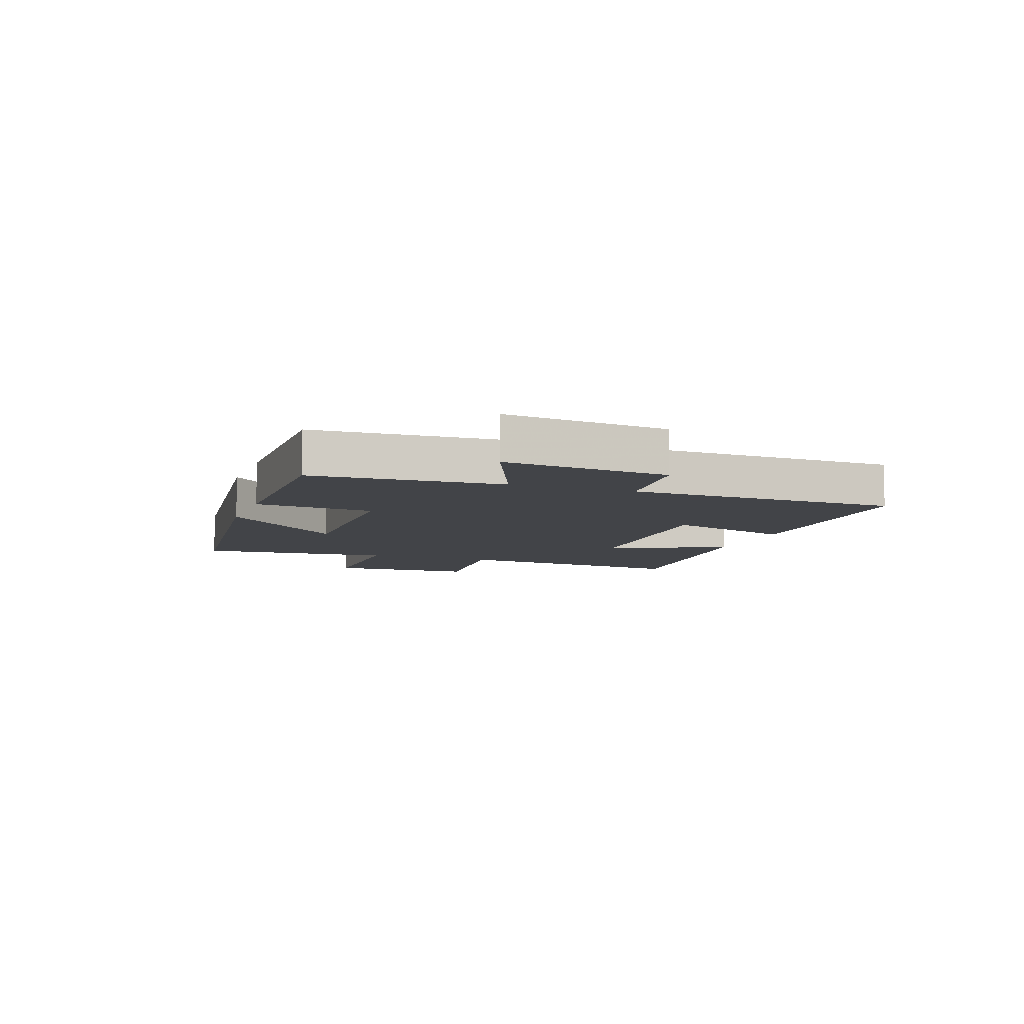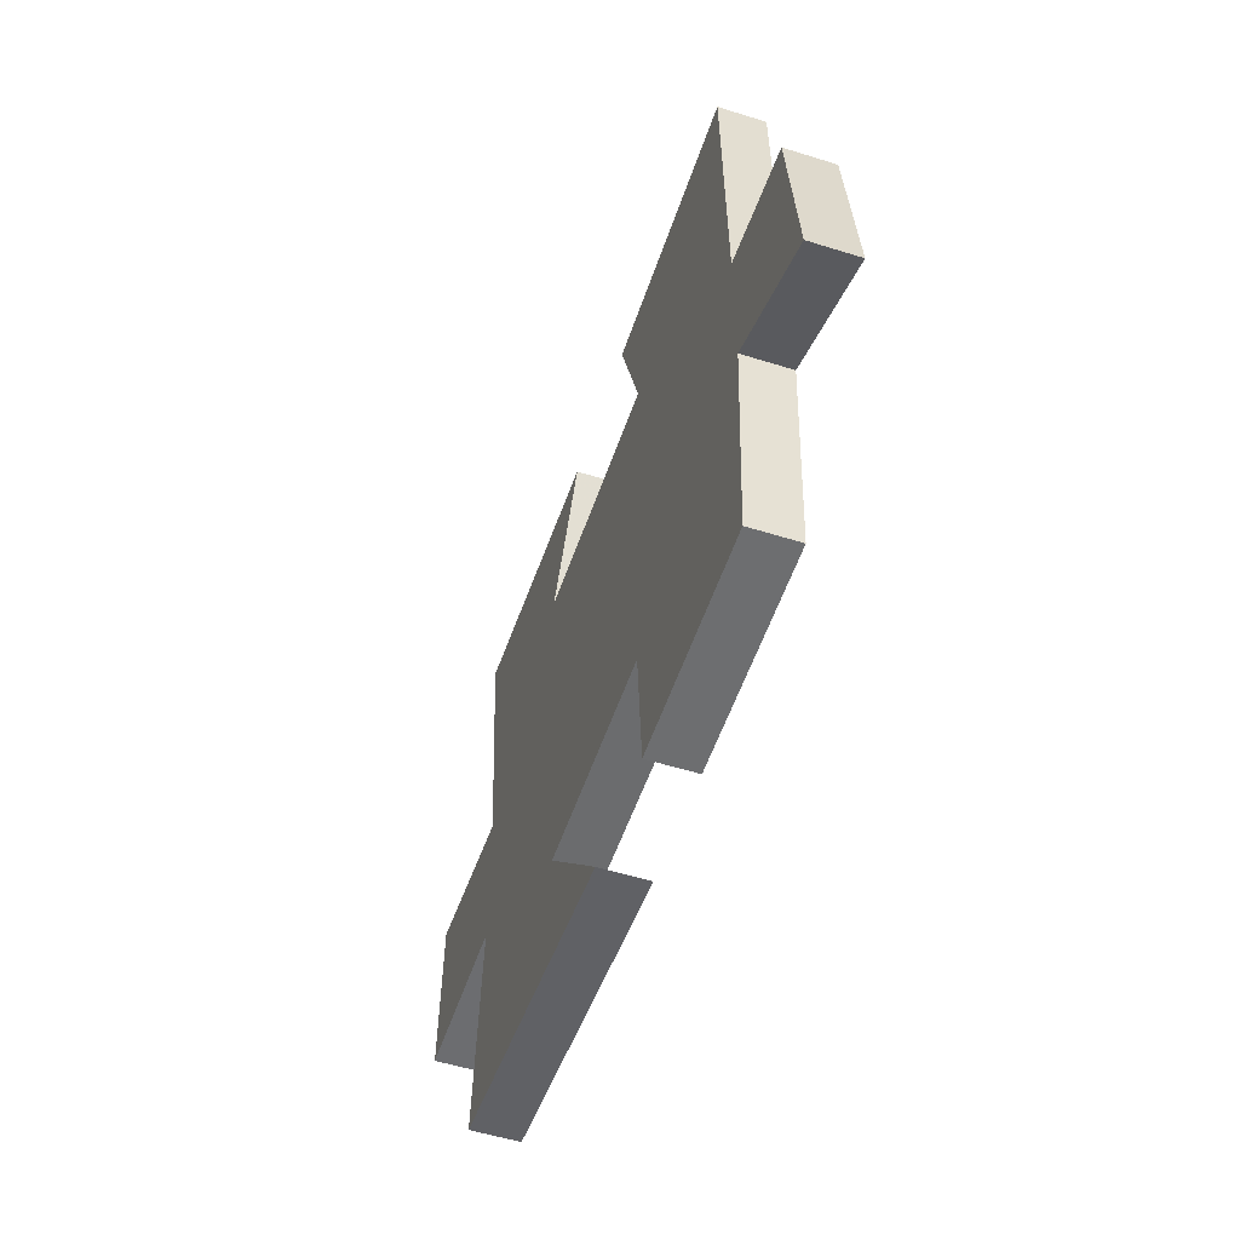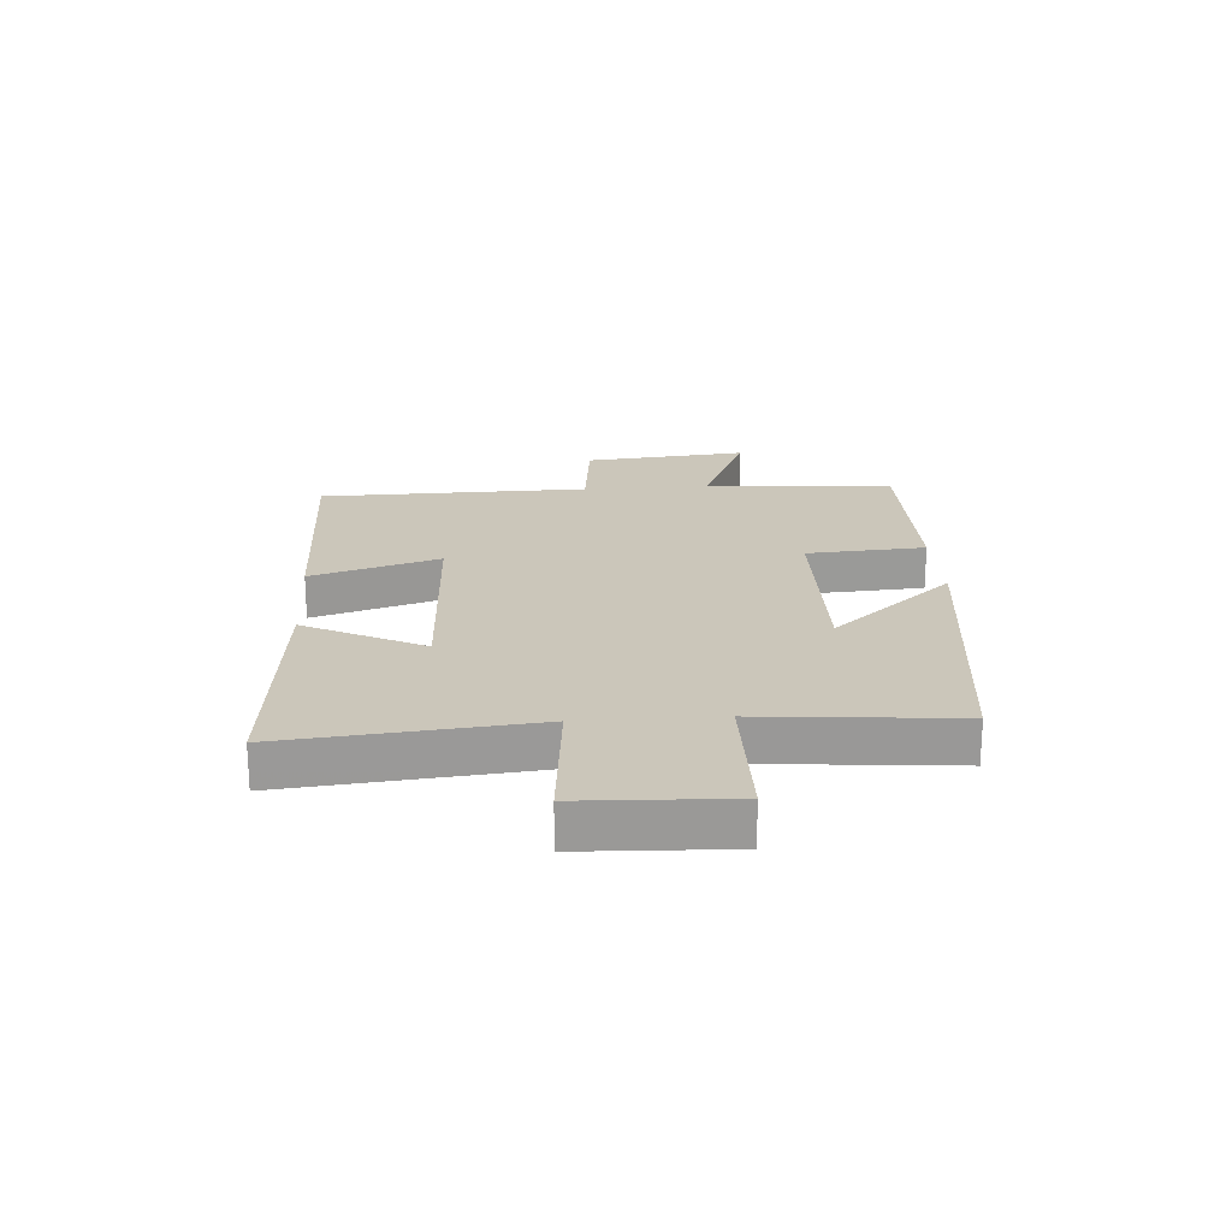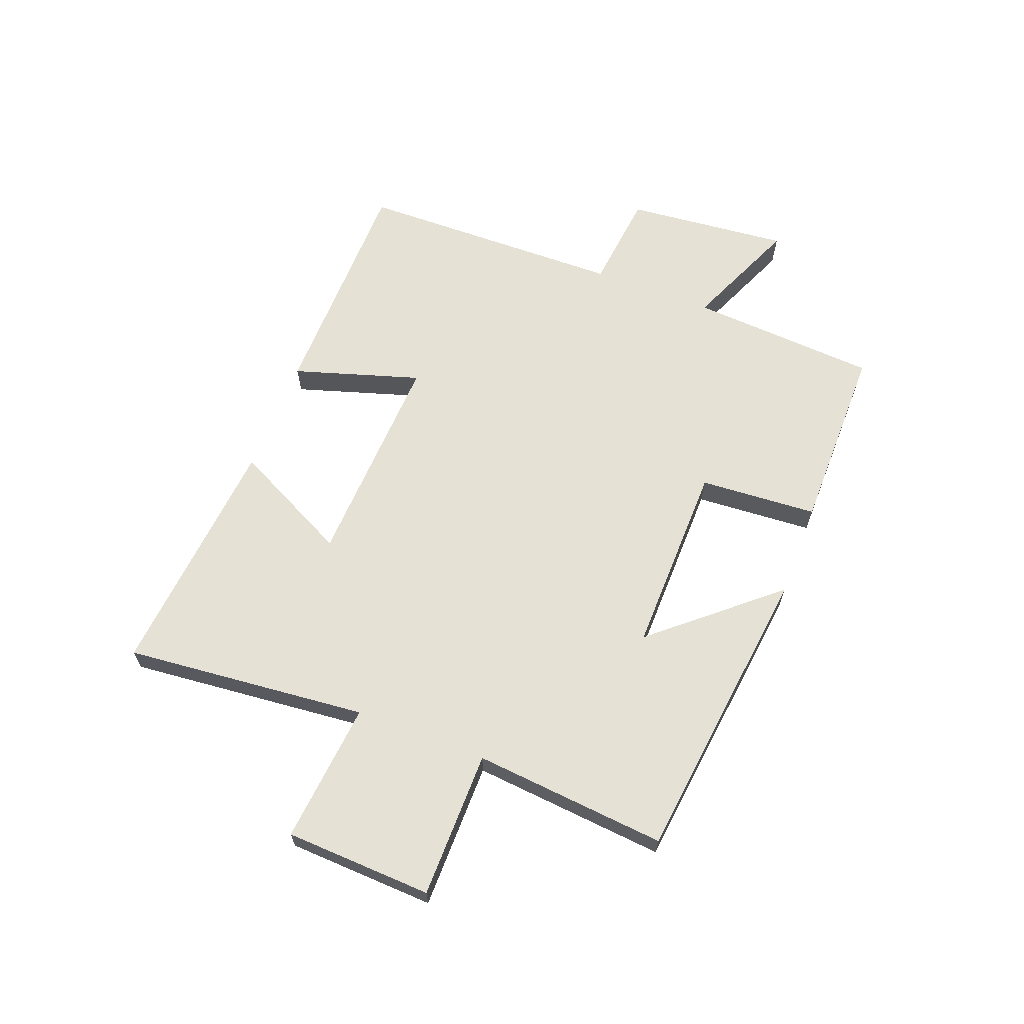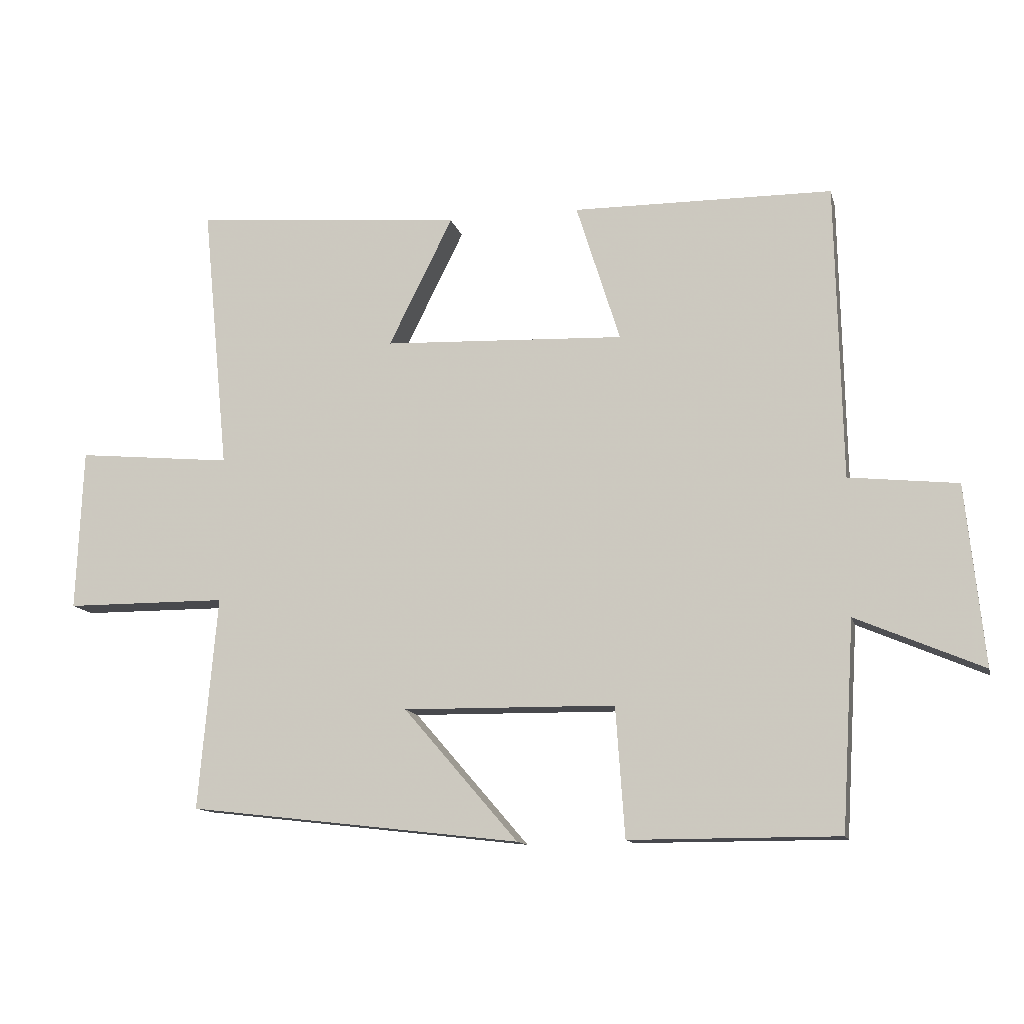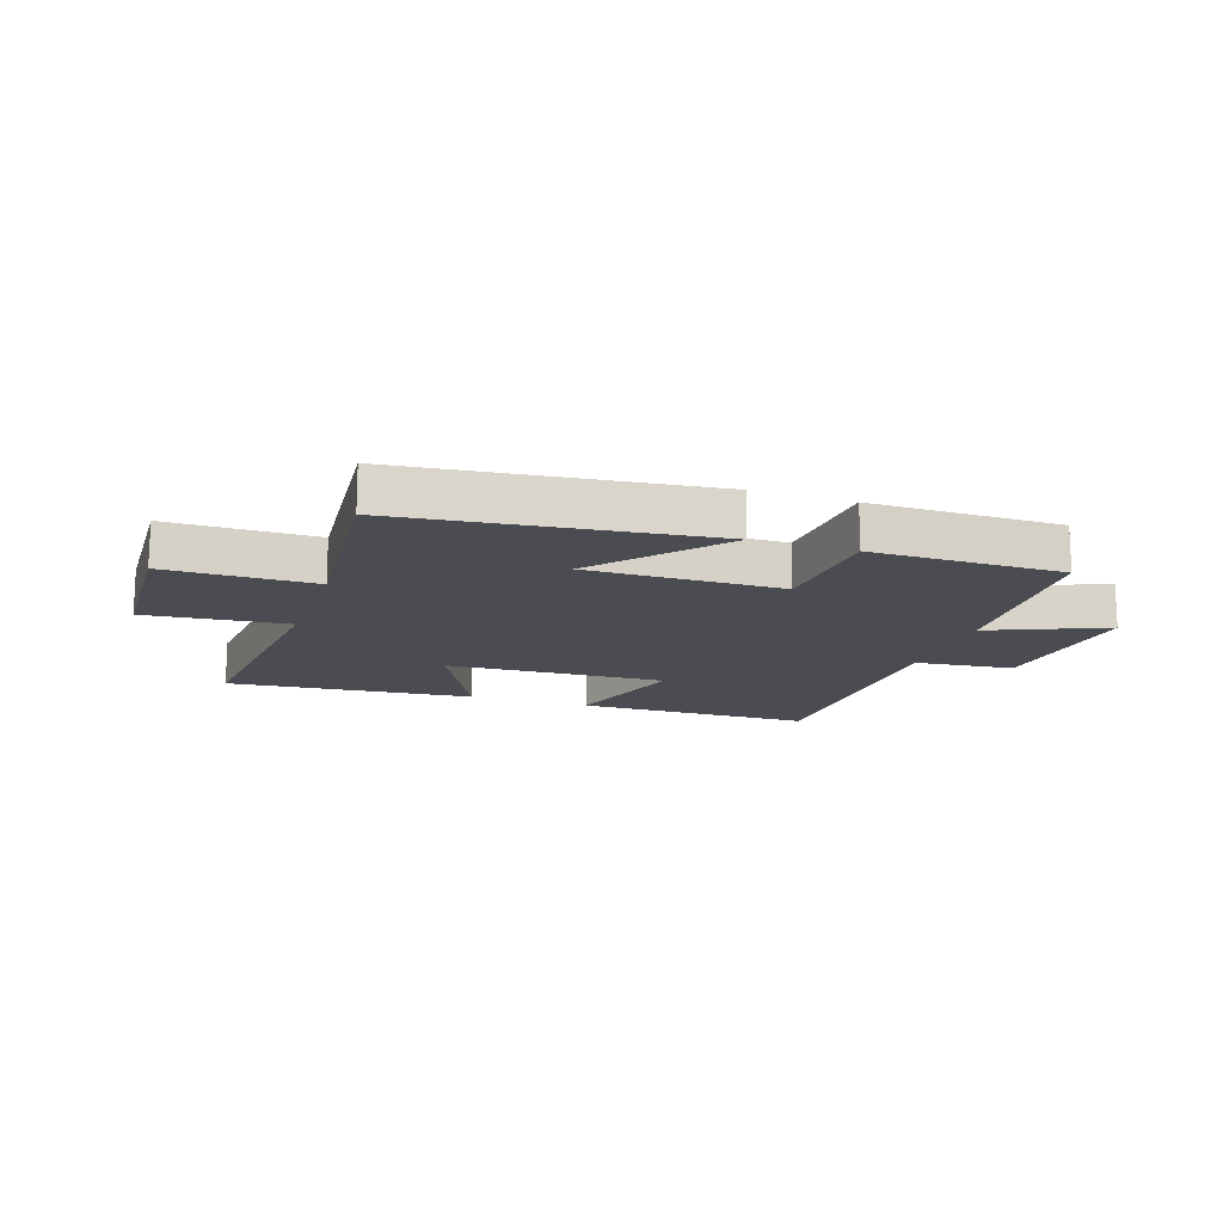
<metadata>
{"format":"obj","ext":"obj","renderer":"f3d","projection":"perspective","resolution":1024,"background":"white","views":[{"elev":-7.9,"azim":-109.8,"up":"+Y"},{"elev":-54.3,"azim":-108.4,"up":"+Z"},{"elev":21.2,"azim":86.1,"up":"+Y"},{"elev":64.4,"azim":111.1,"up":"+Y"},{"elev":-12.6,"azim":-166.6,"up":"+Z"},{"elev":-15.5,"azim":161.4,"up":"+Y"}]}
</metadata>
<code>
v 0.541 0.07 0.537
v 0.5 0.07 0.121
v 0.742 0.07 0.144
v 0.752 0.07 -0.108
v 0.5 0.07 -0.109
v 0.529 0.07 -0.44
v 0.011 0.07 -0.5
v 0.189 0.07 -0.294
v -0.141 0.07 -0.298
v -0.155 0.07 -0.5
v -0.48 0.07 -0.5
v -0.5 0.07 -0.177
v -0.697 0.07 -0.261
v -0.669 0.07 0.019
v -0.5 0.07 0.037
v -0.491 0.07 0.496
v -0.087 0.07 0.5
v -0.155 0.07 0.283
v 0.221 0.07 0.299
v 0.121 0.07 0.5
v 0.541 0 0.537
v 0.5 0 0.121
v 0.742 0 0.144
v 0.752 0 -0.108
v 0.5 0 -0.109
v 0.529 0 -0.44
v 0.011 0 -0.5
v 0.189 0 -0.294
v -0.141 0 -0.298
v -0.155 0 -0.5
v -0.48 0 -0.5
v -0.5 0 -0.177
v -0.697 0 -0.261
v -0.669 0 0.019
v -0.5 0 0.037
v -0.491 0 0.496
v -0.087 0 0.5
v -0.155 0 0.283
v 0.221 0 0.299
v 0.121 0 0.5
f 19 20 1 2
f 18 19 2
f 15 16 17 18
f 15 18 2
f 12 13 14 15
f 11 12 15
f 10 11 15
f 9 10 15
f 8 9 15 2
f 5 6 7 8
f 5 8 2 3
f 3 4 5
f 22 21 40 39
f 22 39 38
f 38 37 36 35
f 22 38 35
f 35 34 33 32
f 35 32 31
f 35 31 30
f 35 30 29
f 22 35 29 28
f 28 27 26 25
f 23 22 28 25
f 25 24 23
f 1 21 22 2
f 2 22 23 3
f 3 23 24 4
f 4 24 25 5
f 5 25 26 6
f 6 26 27 7
f 7 27 28 8
f 8 28 29 9
f 9 29 30 10
f 10 30 31 11
f 11 31 32 12
f 12 32 33 13
f 13 33 34 14
f 14 34 35 15
f 15 35 36 16
f 16 36 37 17
f 17 37 38 18
f 18 38 39 19
f 19 39 40 20
f 20 40 21 1

</code>
